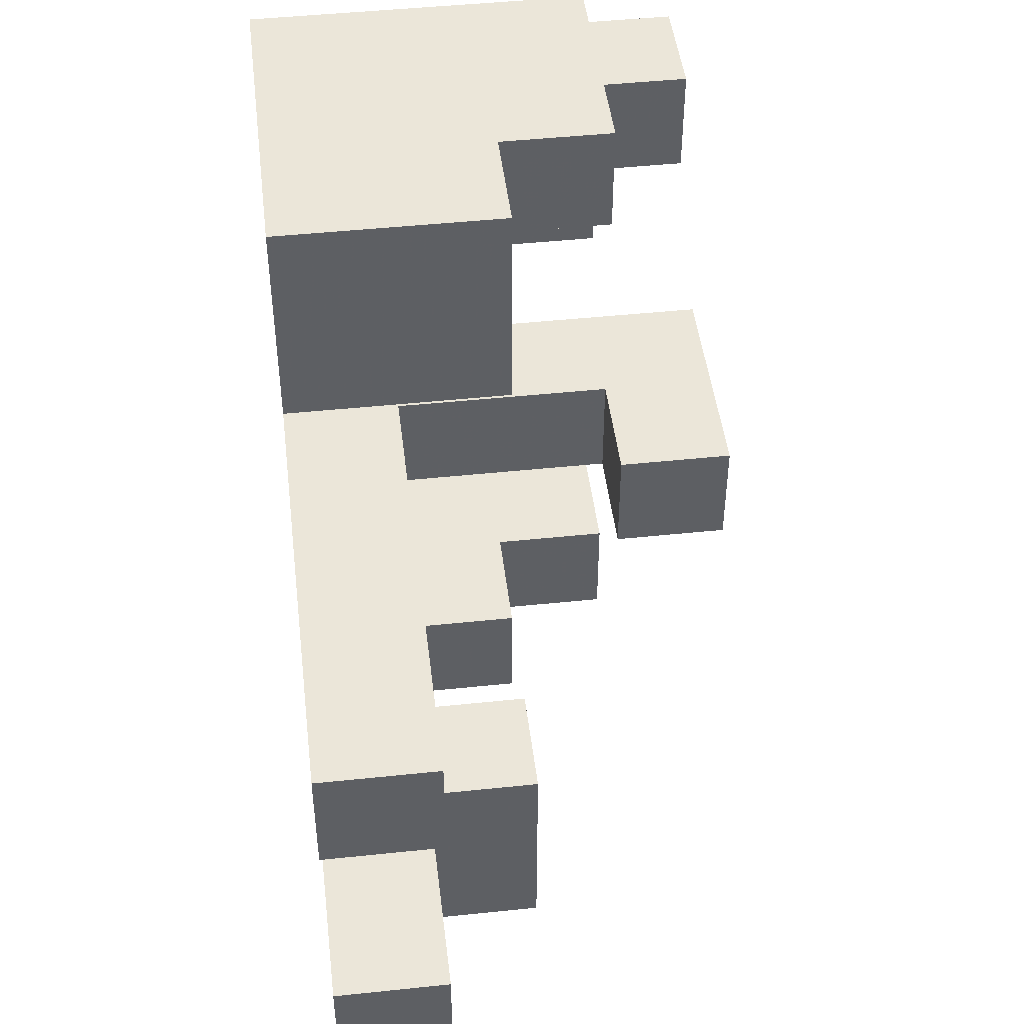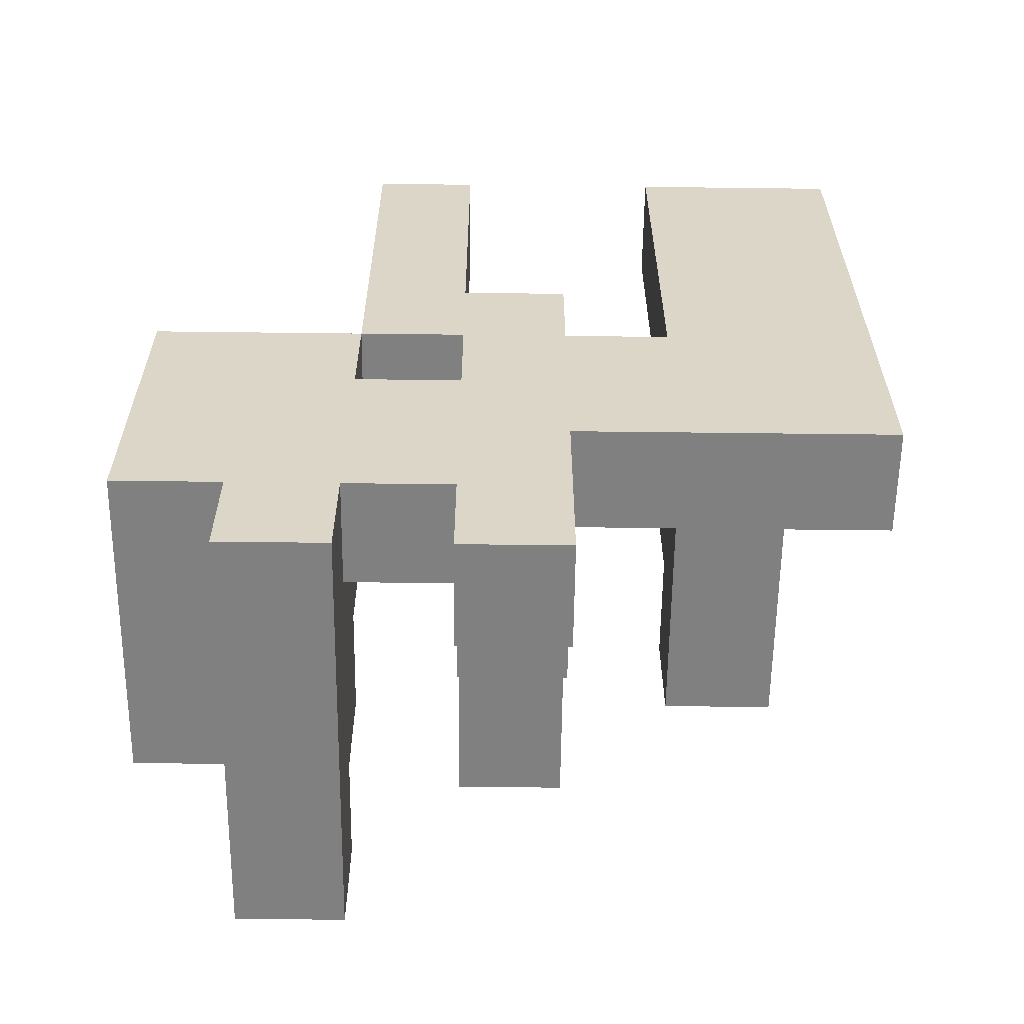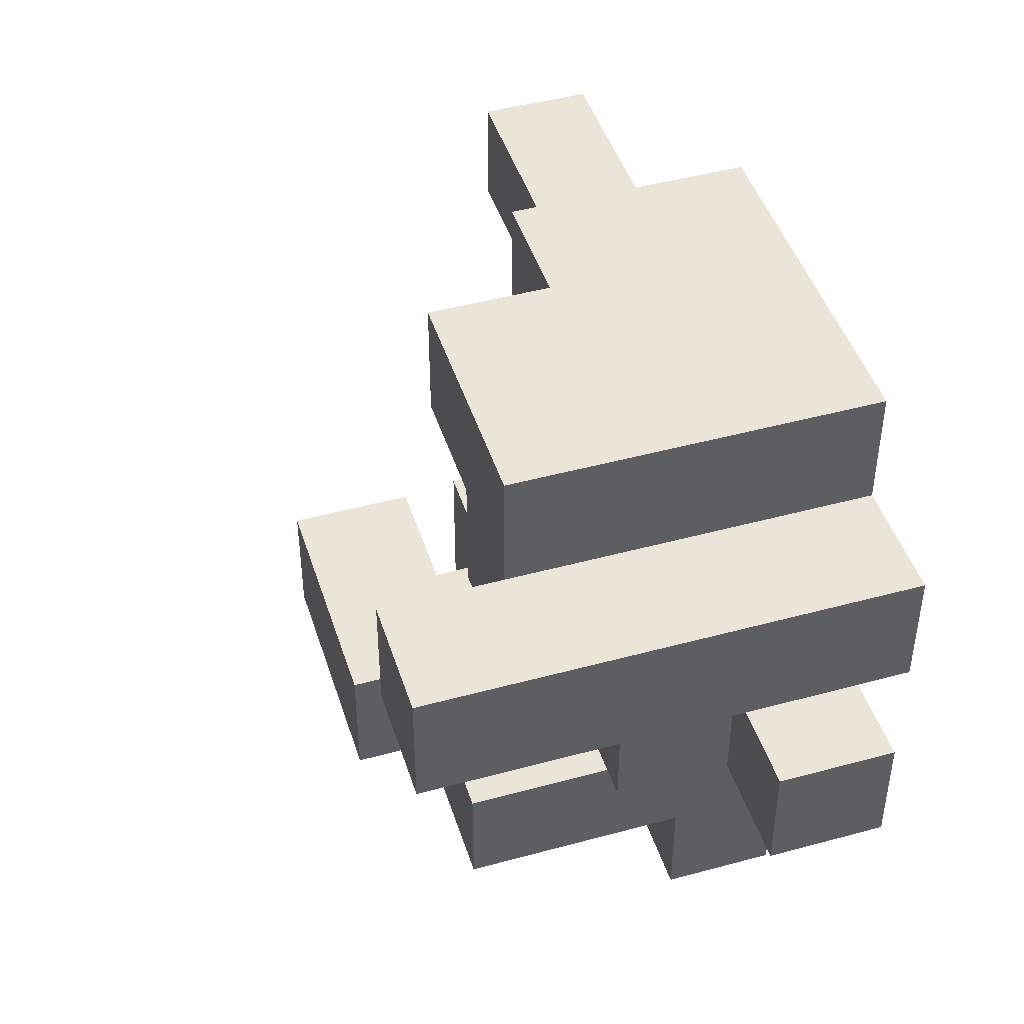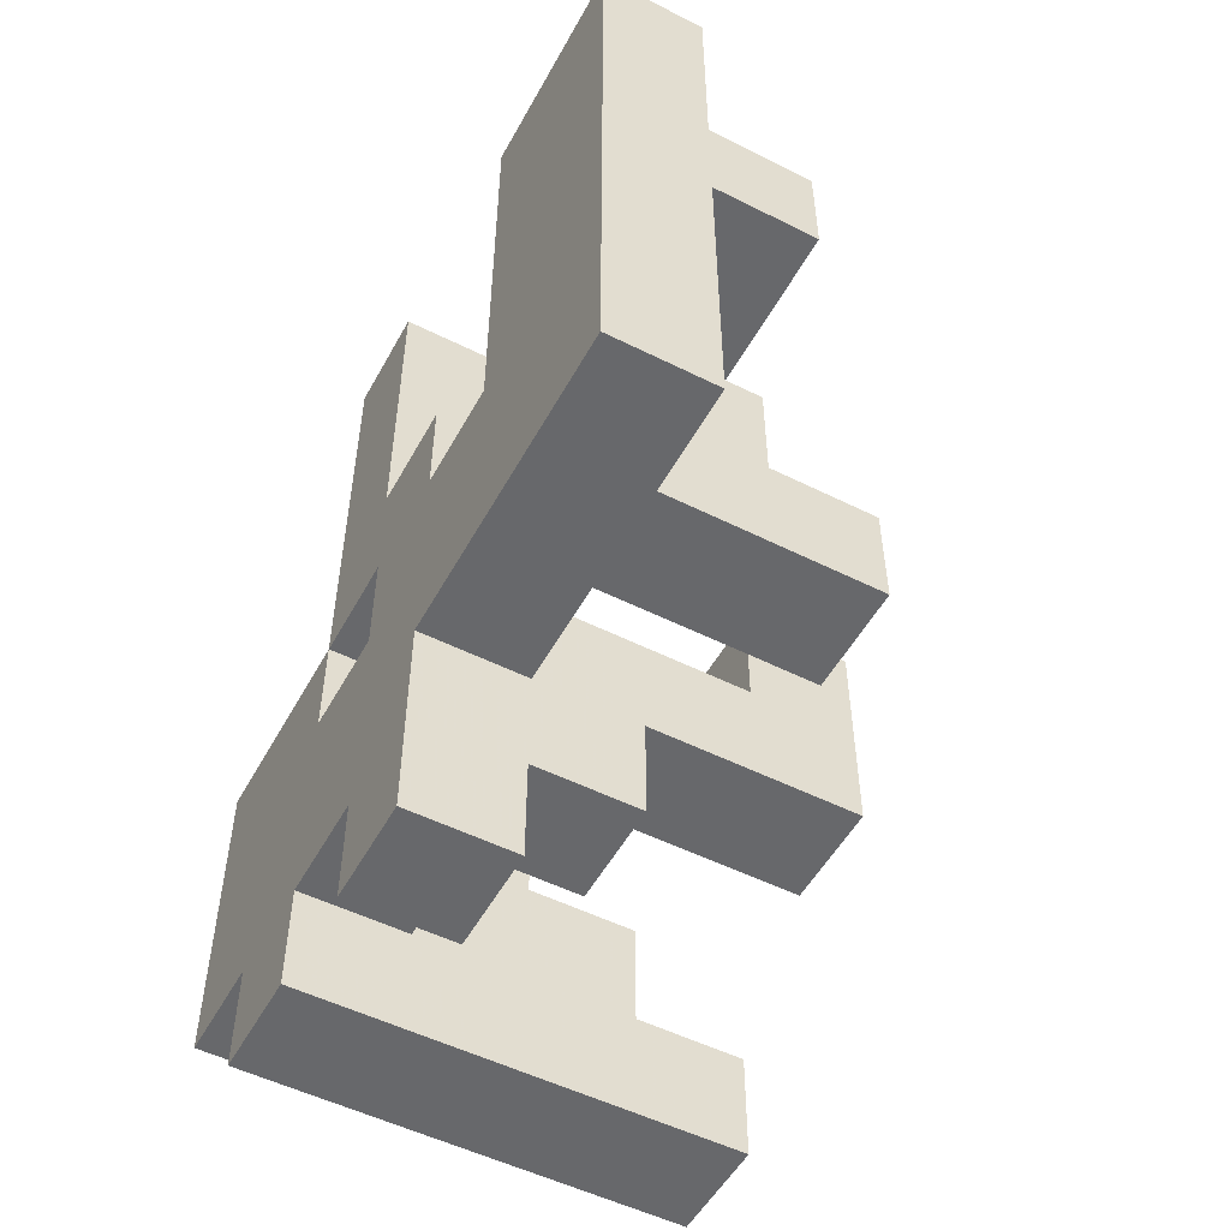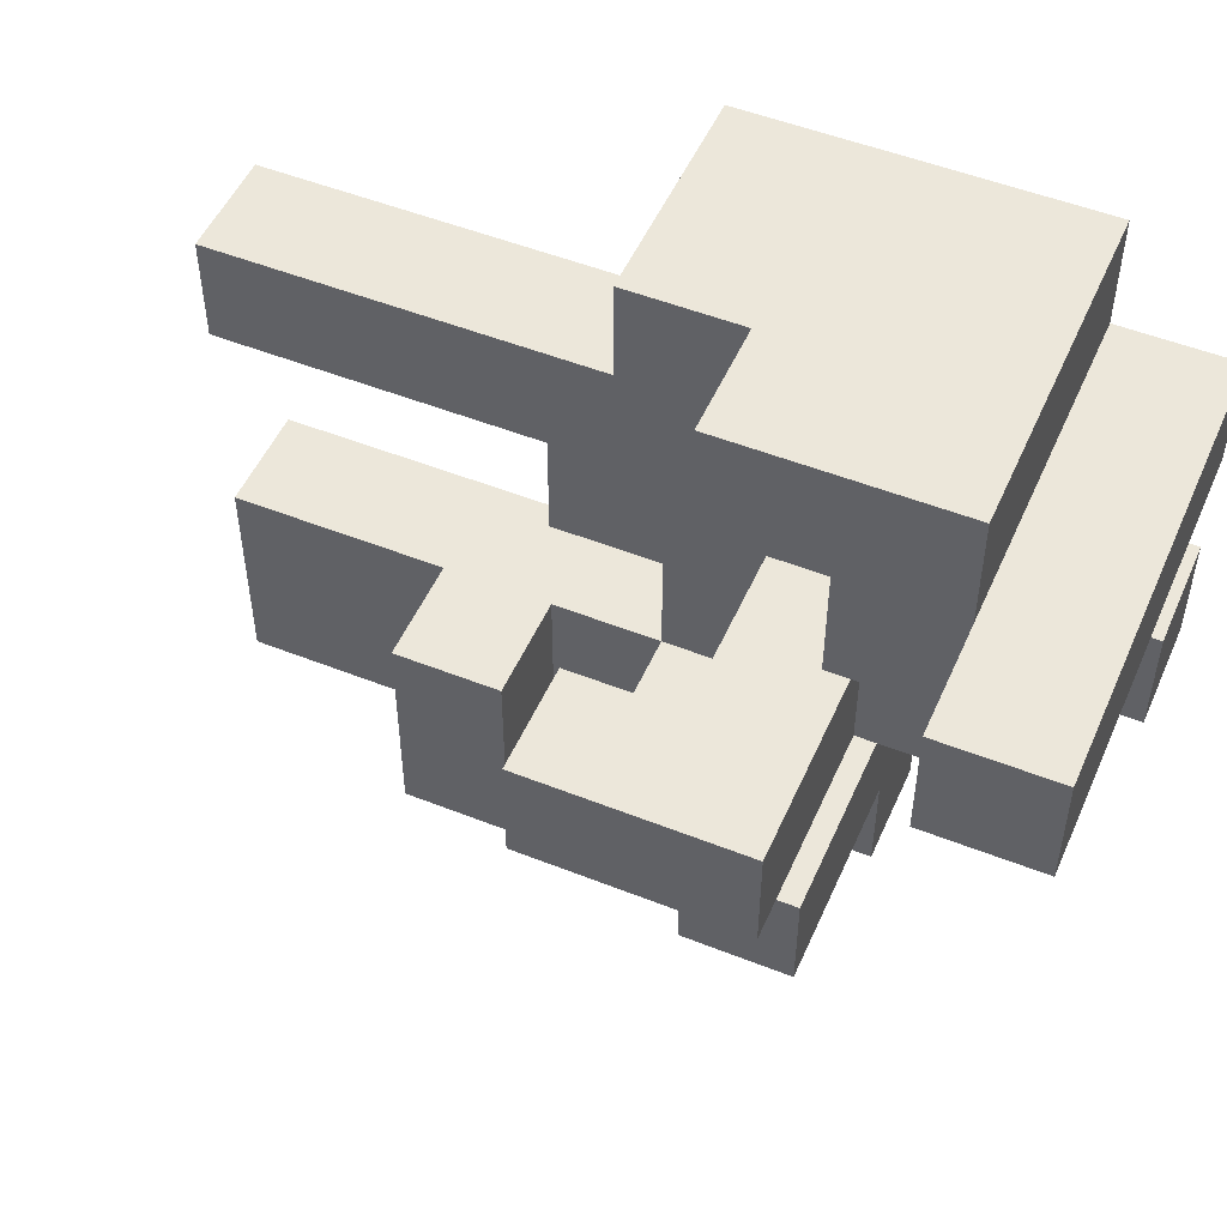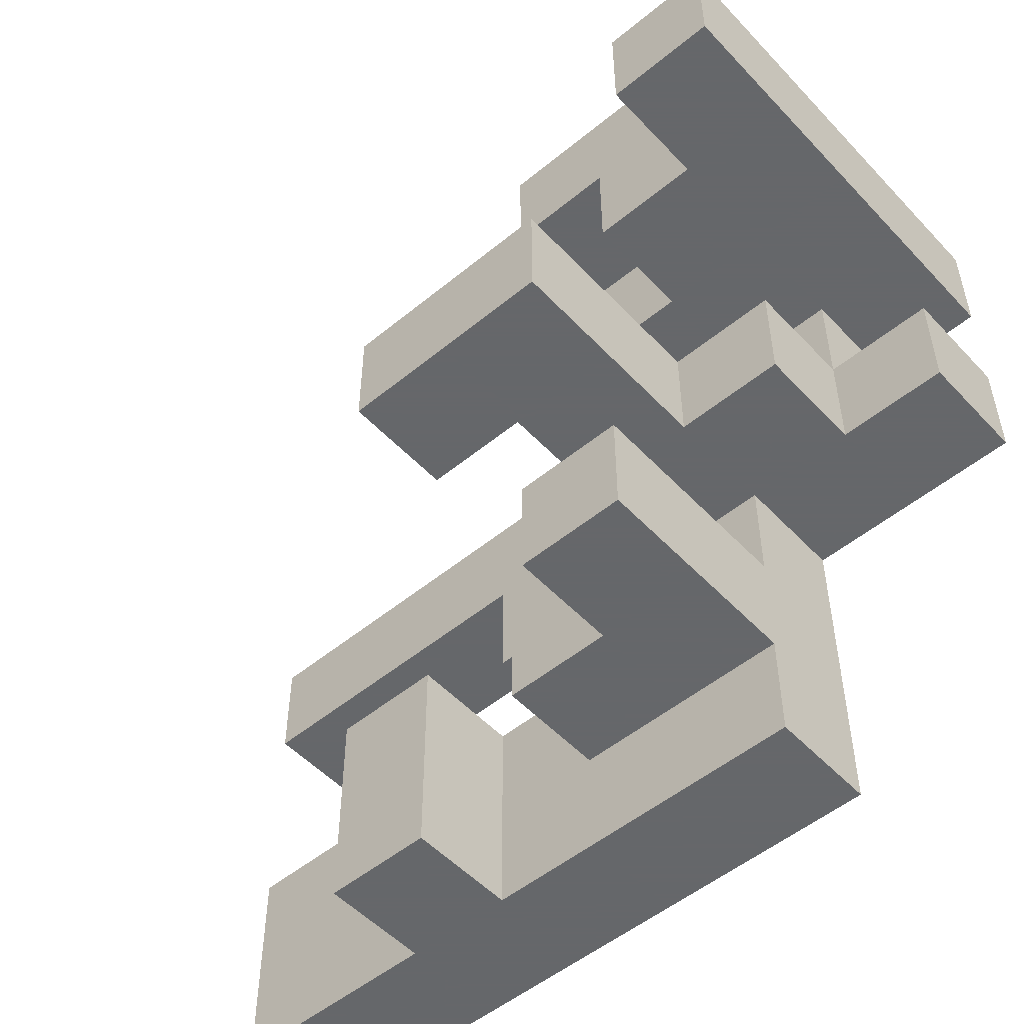
<metadata>
{"format":"obj","ext":"obj","renderer":"f3d","projection":"perspective","resolution":1024,"background":"white","views":[{"elev":46.9,"azim":-6.8,"up":"+Y"},{"elev":-60.0,"azim":-90.7,"up":"+Z"},{"elev":45.6,"azim":162.6,"up":"+Y"},{"elev":-52.5,"azim":-28.3,"up":"+Z"},{"elev":51.0,"azim":113.4,"up":"+Y"},{"elev":-52.0,"azim":131.6,"up":"+Y"}]}
</metadata>
<code>
v -0.5 -0.125 -1
v -0.5 -0.125 -0.75
v -0.5 0.125 -0.75
v -0.5 0.125 -1
v -0.25 -0.125 -1
v -0.25 0.125 -1
v -0.25 0.125 -0.75
v -0.25 -0.125 -0.75
v -0.5 0.375 -1
v -0.5 0.375 -0.75
v -0.5 0.625 -0.75
v -0.5 0.625 -1
v -0.25 0.375 -1
v -0.25 0.375 -0.75
v -0.25 0.625 -0.75
v -0.25 0.625 -1
v 0 0.375 -1
v 0 0.375 -0.75
v 0 0.625 -0.75
v 0 0.625 -1
v 0.25 0.375 -1
v 0.25 0.375 -0.75
v 0.25 0.625 -0.75
v 0.25 0.625 -1
v 0.5 0.375 -1
v 0.5 0.625 -1
v 0.5 0.625 -0.75
v 0.5 0.375 -0.75
v -0.5 -0.125 -0.5
v -0.5 0.125 -0.5
v -0.25 -0.125 -0.5
v 0 -0.125 -0.75
v 0 0.125 -0.75
v 0 0.125 -0.5
v 0 -0.125 -0.5
v -0.25 0.125 -0.5
v -0.5 0.375 -0.5
v -0.25 0.375 -0.5
v -0.5 0.625 -0.5
v 0 0.375 -0.5
v 0.25 0.625 -0.5
v 0.25 0.375 -0.5
v 0 0.625 -0.5
v -0.5 0.875 -0.5
v -0.5 0.875 -0.75
v -0.25 0.875 -0.5
v -0.25 0.875 -0.75
v 0 0.875 -0.5
v 0 0.875 -0.75
v 0.25 0.875 -0.75
v 0.25 0.875 -0.5
v -0.5 -0.875 -0.5
v -0.5 -0.875 -0.25
v -0.5 -0.625 -0.25
v -0.5 -0.625 -0.5
v -0.25 -0.875 -0.5
v -0.25 -0.625 -0.5
v -0.25 -0.625 -0.25
v -0.25 -0.875 -0.25
v -0.5 -0.375 -0.25
v -0.5 -0.375 -0.5
v -0.25 -0.375 -0.5
v 0 -0.625 -0.5
v 0 -0.625 -0.25
v -0.25 -0.375 -0.25
v 0 -0.375 -0.25
v 0 -0.375 -0.5
v 0.25 -0.625 -0.5
v 0.25 -0.375 -0.5
v 0.25 -0.375 -0.25
v 0.25 -0.625 -0.25
v -0.5 -0.125 -0.25
v -0.25 -0.125 -0.25
v -0.5 0.125 -0.25
v 0 -0.125 -0.25
v -0.25 0.125 -0.25
v 0 0.125 -0.25
v 0.25 -0.125 -0.5
v 0.25 -0.125 -0.25
v 0.25 0.125 -0.25
v 0.25 0.125 -0.5
v 0.5 -0.125 -0.5
v 0.5 0.125 -0.5
v 0.5 0.125 -0.25
v 0.5 -0.125 -0.25
v -0.5 0.375 -0.25
v -0.25 0.375 -0.25
v -0.5 0.625 -0.25
v 0 0.625 -0.25
v 0 0.375 -0.25
v -0.5 0.875 -0.25
v -0.25 0.875 -0.25
v 0 0.875 -0.25
v 0.25 0.875 -0.25
v 0.25 0.625 -0.25
v -0.5 -0.875 0
v -0.5 -0.625 0
v -0.25 -0.625 0
v -0.25 -0.875 0
v -0.5 -0.375 0
v 0 -0.375 0
v 0 -0.625 0
v -0.25 -0.375 0
v -0.5 -0.125 0
v -0.25 -0.125 0
v -0.5 0.125 0
v -0.25 0.125 0
v 0.25 -0.125 0
v 0.25 0.125 0
v 0.5 0.125 0
v 0.5 -0.125 0
v -0.5 0.375 0
v -0.5 0.625 0
v -0.25 0.375 0
v -0.25 0.625 0
v 0 0.625 0
v 0 0.375 0
v -0.5 0.875 0
v -0.25 0.875 0
v 0 0.875 0
v -0.5 -0.875 0.25
v -0.5 -0.625 0.25
v -0.25 -0.625 0.25
v -0.25 -0.875 0.25
v -0.5 -0.375 0.25
v -0.25 -0.375 0.25
v -0.5 -0.125 0.25
v -0.5 0.125 0.25
v -0.25 0.125 0.25
v -0.25 -0.125 0.25
v -0.5 0.375 0.25
v -0.25 0.375 0.25
v -0.5 -0.875 0.5
v -0.5 -0.625 0.5
v -0.25 -0.875 0.5
v 0 -0.875 0.25
v 0 -0.625 0.25
v 0 -0.625 0.5
v 0 -0.875 0.5
v -0.25 -0.625 0.5
v -0.5 -0.375 0.5
v -0.25 -0.375 0.5
v 0 -0.375 0.25
v 0 -0.375 0.5
v -0.5 0.125 0.5
v -0.5 0.375 0.5
v -0.25 0.375 0.5
v -0.25 0.125 0.5
v -0.5 -0.875 0.75
v -0.5 -0.625 0.75
v -0.25 -0.625 0.75
v -0.25 -0.875 0.75
v -0.5 -0.375 0.75
v -0.25 -0.375 0.75
v -0.5 0.125 0.75
v -0.5 0.375 0.75
v -0.25 0.375 0.75
v -0.25 0.125 0.75
v -0.5 -0.875 1
v -0.5 -0.625 1
v -0.25 -0.625 1
v -0.25 -0.875 1
v -0.5 -0.375 1
v -0.25 -0.375 1
v -0.5 0.125 1
v -0.5 0.375 1
v -0.25 0.375 1
v -0.25 0.125 1
f 1 2 3
f 1 3 4
f 5 6 7
f 5 7 8
f 1 5 8
f 1 8 2
f 4 3 7
f 4 7 6
f 1 4 6
f 1 6 5
f 9 10 11
f 9 11 12
f 9 13 14
f 9 14 10
f 12 11 15
f 12 15 16
f 9 12 16
f 9 16 13
f 13 17 18
f 13 18 14
f 16 15 19
f 16 19 20
f 13 16 20
f 13 20 17
f 17 21 22
f 17 22 18
f 20 19 23
f 20 23 24
f 17 20 24
f 17 24 21
f 25 26 27
f 25 27 28
f 21 25 28
f 21 28 22
f 24 23 27
f 24 27 26
f 21 24 26
f 21 26 25
f 22 28 27
f 22 27 23
f 2 29 30
f 2 30 3
f 2 8 31
f 2 31 29
f 32 33 34
f 32 34 35
f 8 32 35
f 8 35 31
f 7 36 34
f 7 34 33
f 8 7 33
f 8 33 32
f 3 30 37
f 3 37 10
f 7 14 38
f 7 38 36
f 3 10 14
f 3 14 7
f 10 37 39
f 10 39 11
f 14 18 40
f 14 40 38
f 22 23 41
f 22 41 42
f 18 22 42
f 18 42 40
f 40 42 41
f 40 41 43
f 11 39 44
f 11 44 45
f 45 44 46
f 45 46 47
f 11 45 47
f 11 47 15
f 47 46 48
f 47 48 49
f 15 47 49
f 15 49 19
f 23 50 51
f 23 51 41
f 49 48 51
f 49 51 50
f 19 49 50
f 19 50 23
f 52 53 54
f 52 54 55
f 56 57 58
f 56 58 59
f 52 56 59
f 52 59 53
f 52 55 57
f 52 57 56
f 55 54 60
f 55 60 61
f 55 61 62
f 55 62 57
f 57 63 64
f 57 64 58
f 62 65 66
f 62 66 67
f 57 62 67
f 57 67 63
f 68 69 70
f 68 70 71
f 63 68 71
f 63 71 64
f 67 66 70
f 67 70 69
f 63 67 69
f 63 69 68
f 64 71 70
f 64 70 66
f 61 60 72
f 61 72 29
f 62 31 73
f 62 73 65
f 61 29 31
f 61 31 62
f 29 72 74
f 29 74 30
f 31 35 75
f 31 75 73
f 36 76 77
f 36 77 34
f 73 75 77
f 73 77 76
f 35 78 79
f 35 79 75
f 34 77 80
f 34 80 81
f 35 34 81
f 35 81 78
f 75 79 80
f 75 80 77
f 82 83 84
f 82 84 85
f 78 82 85
f 78 85 79
f 81 80 84
f 81 84 83
f 78 81 83
f 78 83 82
f 30 74 86
f 30 86 37
f 36 38 87
f 36 87 76
f 74 76 87
f 74 87 86
f 37 86 88
f 37 88 39
f 40 43 89
f 40 89 90
f 38 40 90
f 38 90 87
f 39 88 91
f 39 91 44
f 44 91 92
f 44 92 46
f 46 92 93
f 46 93 48
f 41 51 94
f 41 94 95
f 43 41 95
f 43 95 89
f 48 93 94
f 48 94 51
f 89 95 94
f 89 94 93
f 53 96 97
f 53 97 54
f 59 58 98
f 59 98 99
f 53 59 99
f 53 99 96
f 54 97 100
f 54 100 60
f 64 66 101
f 64 101 102
f 58 64 102
f 58 102 98
f 65 103 101
f 65 101 66
f 98 102 101
f 98 101 103
f 60 100 104
f 60 104 72
f 65 73 105
f 65 105 103
f 100 103 105
f 100 105 104
f 72 104 106
f 72 106 74
f 73 76 107
f 73 107 105
f 74 106 107
f 74 107 76
f 79 108 109
f 79 109 80
f 85 84 110
f 85 110 111
f 79 85 111
f 79 111 108
f 80 109 110
f 80 110 84
f 108 111 110
f 108 110 109
f 86 112 113
f 86 113 88
f 86 87 114
f 86 114 112
f 112 114 115
f 112 115 113
f 90 89 116
f 90 116 117
f 87 90 117
f 87 117 114
f 114 117 116
f 114 116 115
f 88 113 118
f 88 118 91
f 91 118 119
f 91 119 92
f 113 115 119
f 113 119 118
f 89 93 120
f 89 120 116
f 92 119 120
f 92 120 93
f 115 116 120
f 115 120 119
f 96 121 122
f 96 122 97
f 99 98 123
f 99 123 124
f 96 99 124
f 96 124 121
f 97 122 125
f 97 125 100
f 98 103 126
f 98 126 123
f 100 125 126
f 100 126 103
f 104 127 128
f 104 128 106
f 105 107 129
f 105 129 130
f 104 105 130
f 104 130 127
f 127 130 129
f 127 129 128
f 106 128 131
f 106 131 112
f 107 114 132
f 107 132 129
f 112 131 132
f 112 132 114
f 106 112 114
f 106 114 107
f 121 133 134
f 121 134 122
f 121 124 135
f 121 135 133
f 136 137 138
f 136 138 139
f 124 136 139
f 124 139 135
f 124 123 137
f 124 137 136
f 135 139 138
f 135 138 140
f 122 134 141
f 122 141 125
f 125 141 142
f 125 142 126
f 137 143 144
f 137 144 138
f 126 142 144
f 126 144 143
f 123 126 143
f 123 143 137
f 140 138 144
f 140 144 142
f 128 145 146
f 128 146 131
f 129 132 147
f 129 147 148
f 128 129 148
f 128 148 145
f 131 146 147
f 131 147 132
f 133 149 150
f 133 150 134
f 135 140 151
f 135 151 152
f 133 135 152
f 133 152 149
f 134 150 153
f 134 153 141
f 140 142 154
f 140 154 151
f 141 153 154
f 141 154 142
f 145 155 156
f 145 156 146
f 148 147 157
f 148 157 158
f 145 148 158
f 145 158 155
f 146 156 157
f 146 157 147
f 149 159 160
f 149 160 150
f 152 151 161
f 152 161 162
f 149 152 162
f 149 162 159
f 159 162 161
f 159 161 160
f 150 160 163
f 150 163 153
f 151 154 164
f 151 164 161
f 153 163 164
f 153 164 154
f 160 161 164
f 160 164 163
f 155 165 166
f 155 166 156
f 158 157 167
f 158 167 168
f 155 158 168
f 155 168 165
f 156 166 167
f 156 167 157
f 165 168 167
f 165 167 166

</code>
